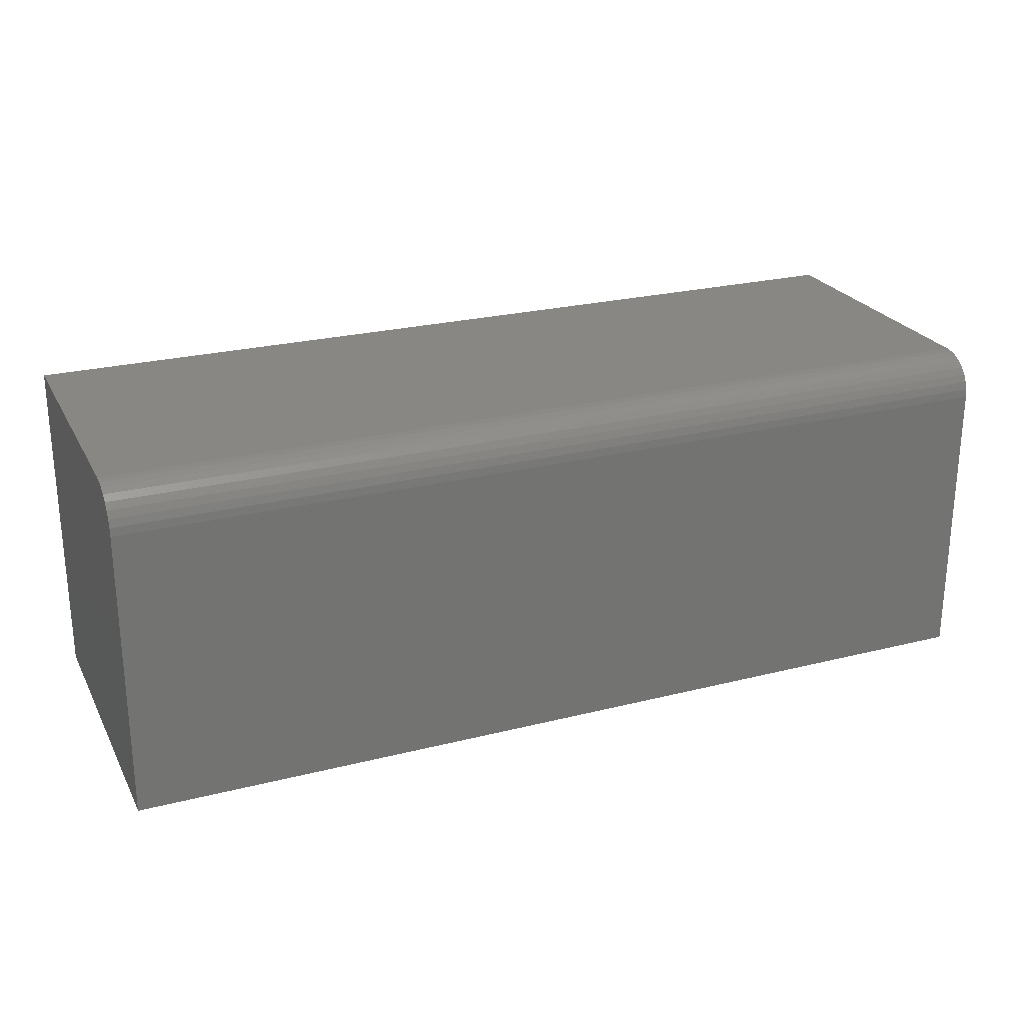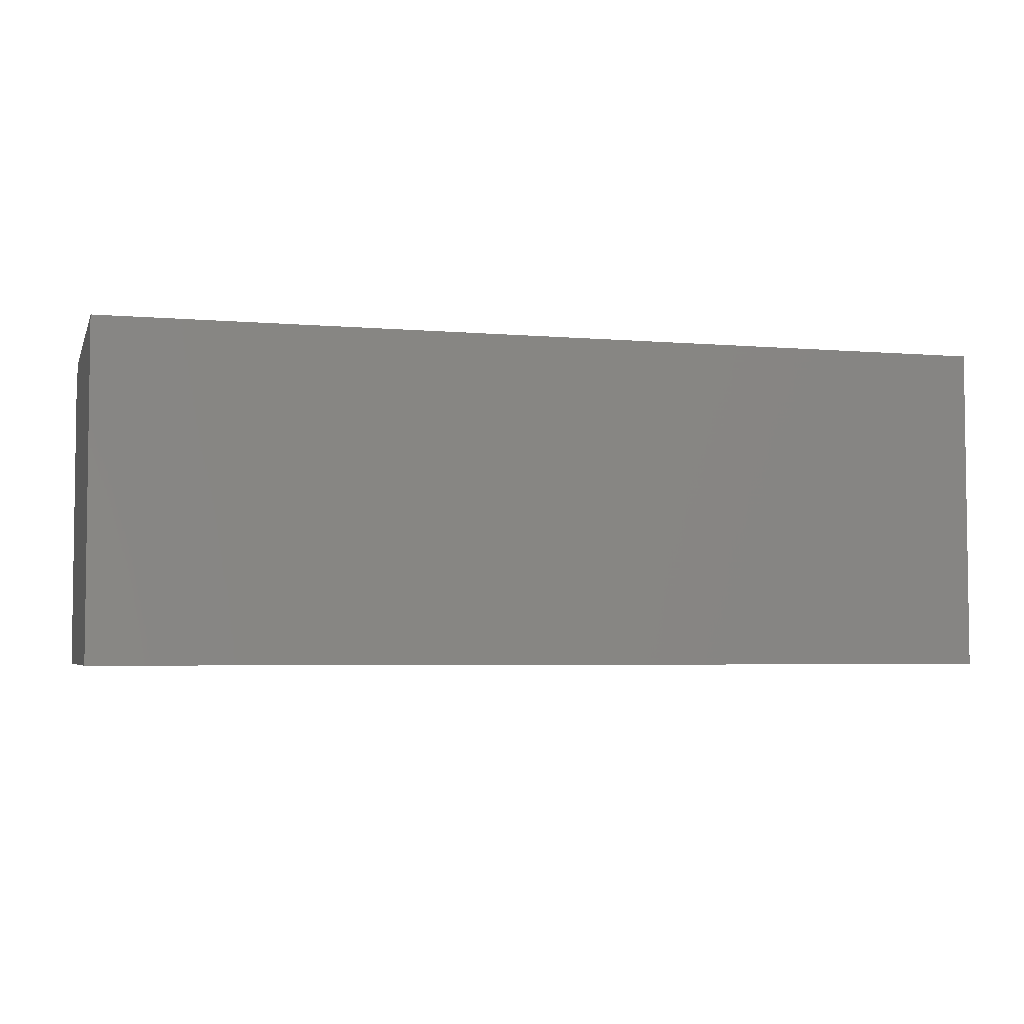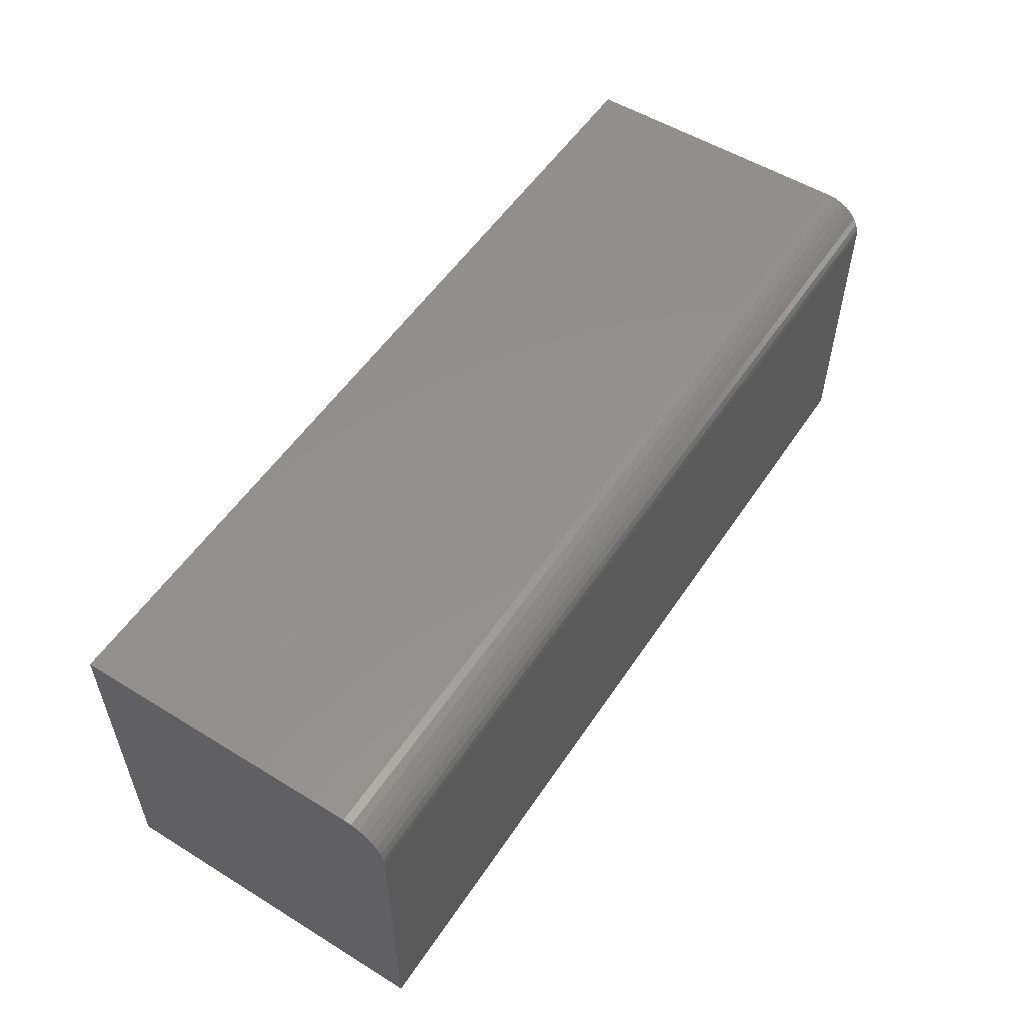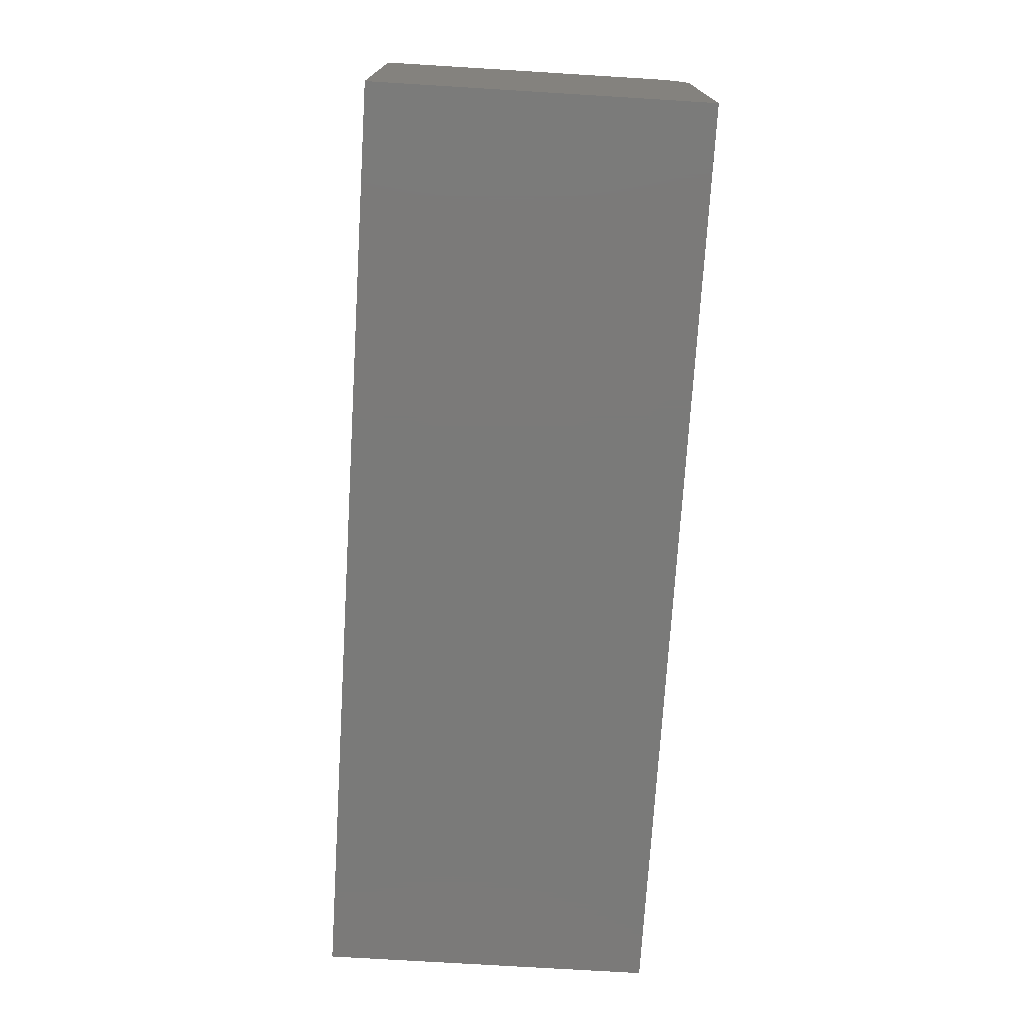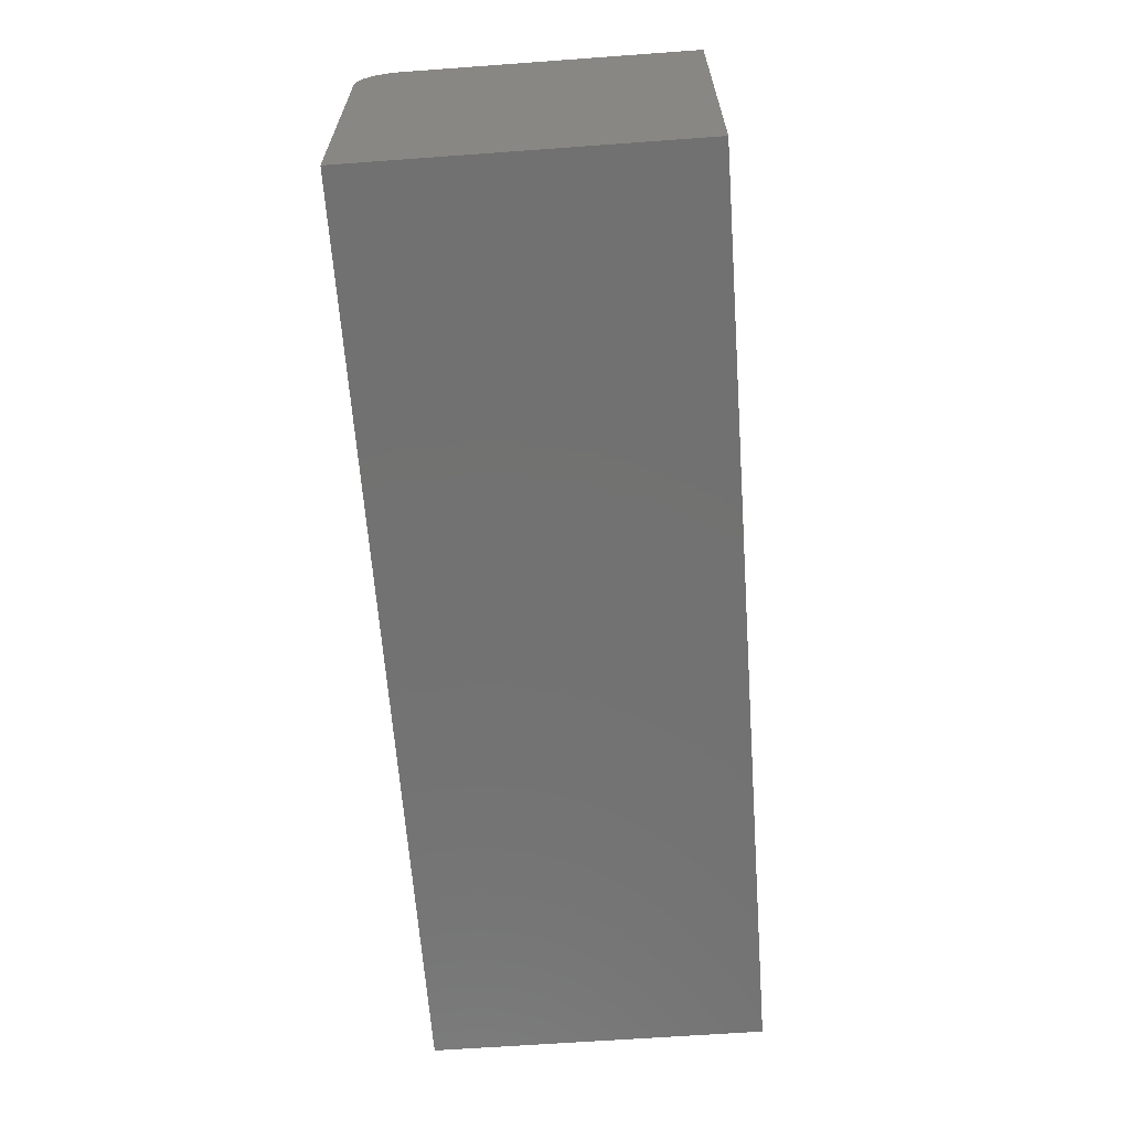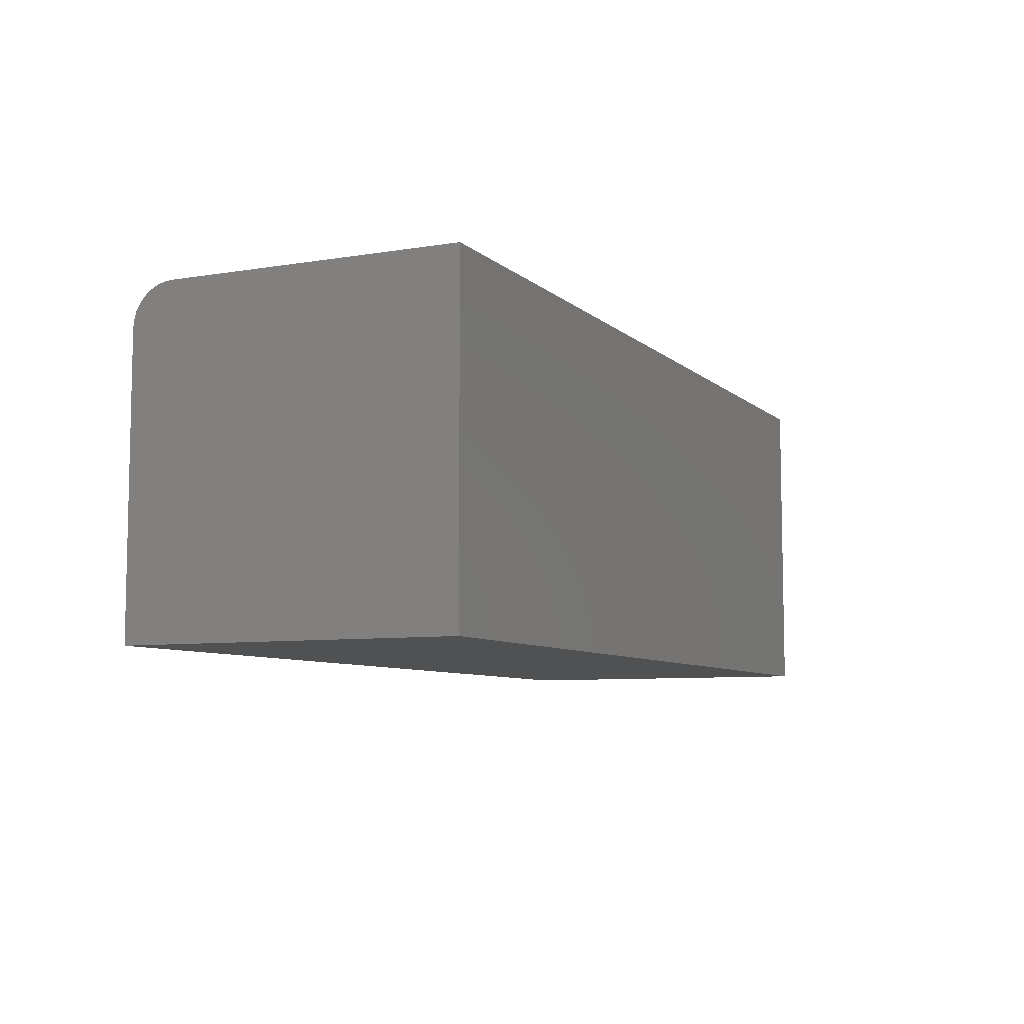
<metadata>
{"format":"stl","ext":"stl","renderer":"f3d","projection":"perspective","resolution":1024,"background":"white","views":[{"elev":24.6,"azim":-22.5,"up":"+Y"},{"elev":-4.4,"azim":-15.5,"up":"+Z"},{"elev":54.1,"azim":-56.9,"up":"+Y"},{"elev":-73.3,"azim":-93.5,"up":"+Y"},{"elev":-63.8,"azim":-85.8,"up":"+Z"},{"elev":-7.4,"azim":-64.9,"up":"+Z"}]}
</metadata>
<code>
# stl→obj: 24 verts, 44 faces
v 0.1974 0.1419 0.0625
v 0.3711 0.1419 0.0625
v 0.1974 0.1972 0.0625
v 0.3711 0.1972 0.0625
v 0.1974 0.2037 0.05903
v 0.1974 0.2015 0.06118
v 0.1974 0.2027 0.06021
v 0.1974 0.205 0.05469
v 0.1974 0.205 0
v 0.1974 0.1419 0
v 0.1974 0.2044 0.05768
v 0.1974 0.2049 0.05621
v 0.1974 0.1987 0.06235
v 0.1974 0.2002 0.06191
v 0.3711 0.205 0.05469
v 0.3711 0.205 0
v 0.3711 0.1419 0
v 0.3711 0.2049 0.05621
v 0.3711 0.2044 0.05768
v 0.3711 0.2037 0.05903
v 0.3711 0.2027 0.06021
v 0.3711 0.2015 0.06118
v 0.3711 0.2002 0.06191
v 0.3711 0.1987 0.06235
f 1 2 3
f 3 2 4
f 5 6 7
f 8 9 10
f 1 6 5
f 1 5 11
f 1 11 12
f 1 12 8
f 1 8 10
f 6 1 3
f 6 3 13
f 6 13 14
f 15 16 8
f 8 16 9
f 15 17 16
f 18 19 20
f 18 20 21
f 18 21 22
f 18 22 23
f 18 23 24
f 18 24 4
f 2 17 15
f 2 15 18
f 2 18 4
f 15 8 18
f 18 8 12
f 18 12 19
f 19 12 11
f 19 11 20
f 20 11 5
f 20 5 21
f 21 5 7
f 21 7 22
f 22 7 6
f 22 6 23
f 23 6 14
f 23 14 24
f 24 14 13
f 24 13 4
f 4 13 3
f 10 9 17
f 17 9 16
f 1 10 2
f 2 10 17

</code>
